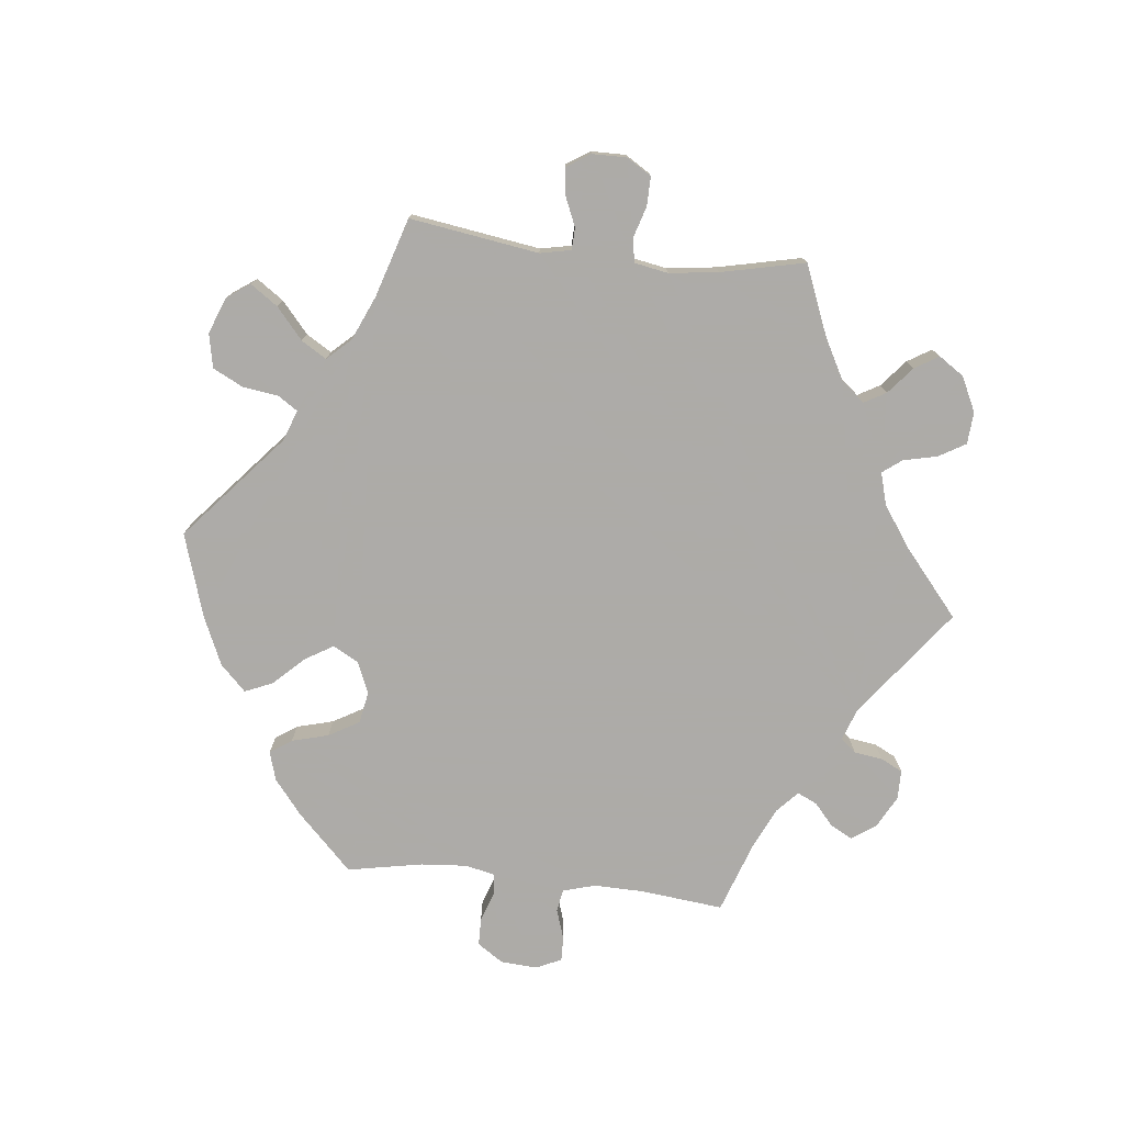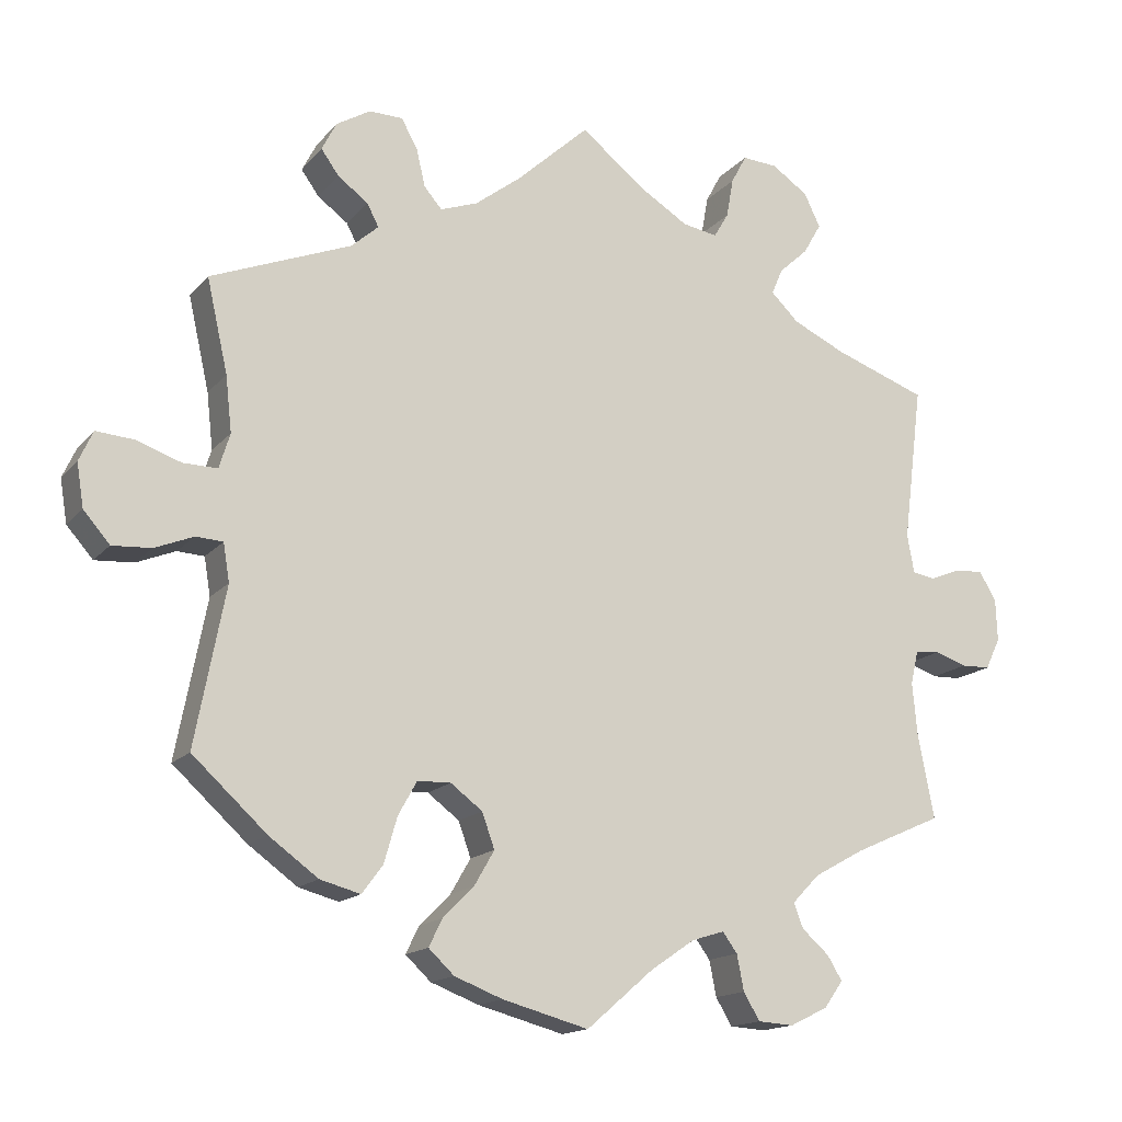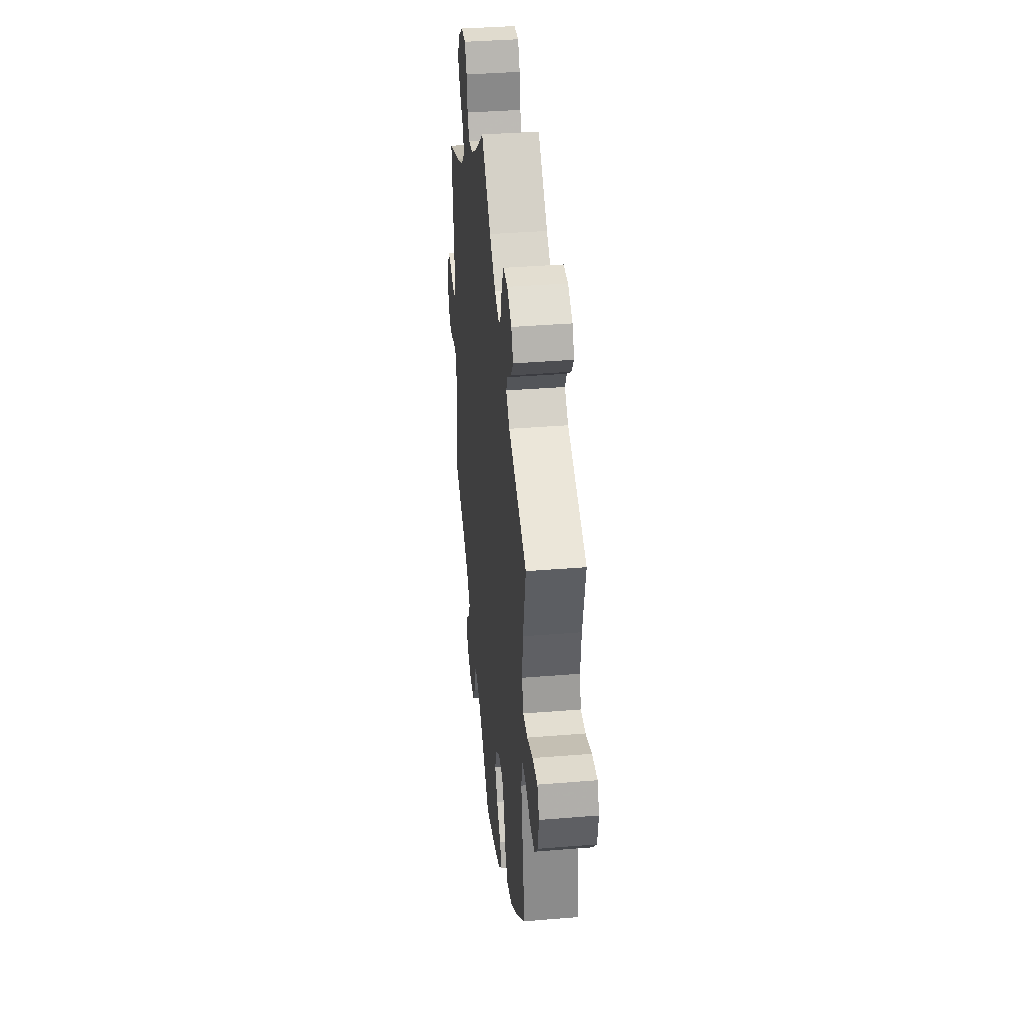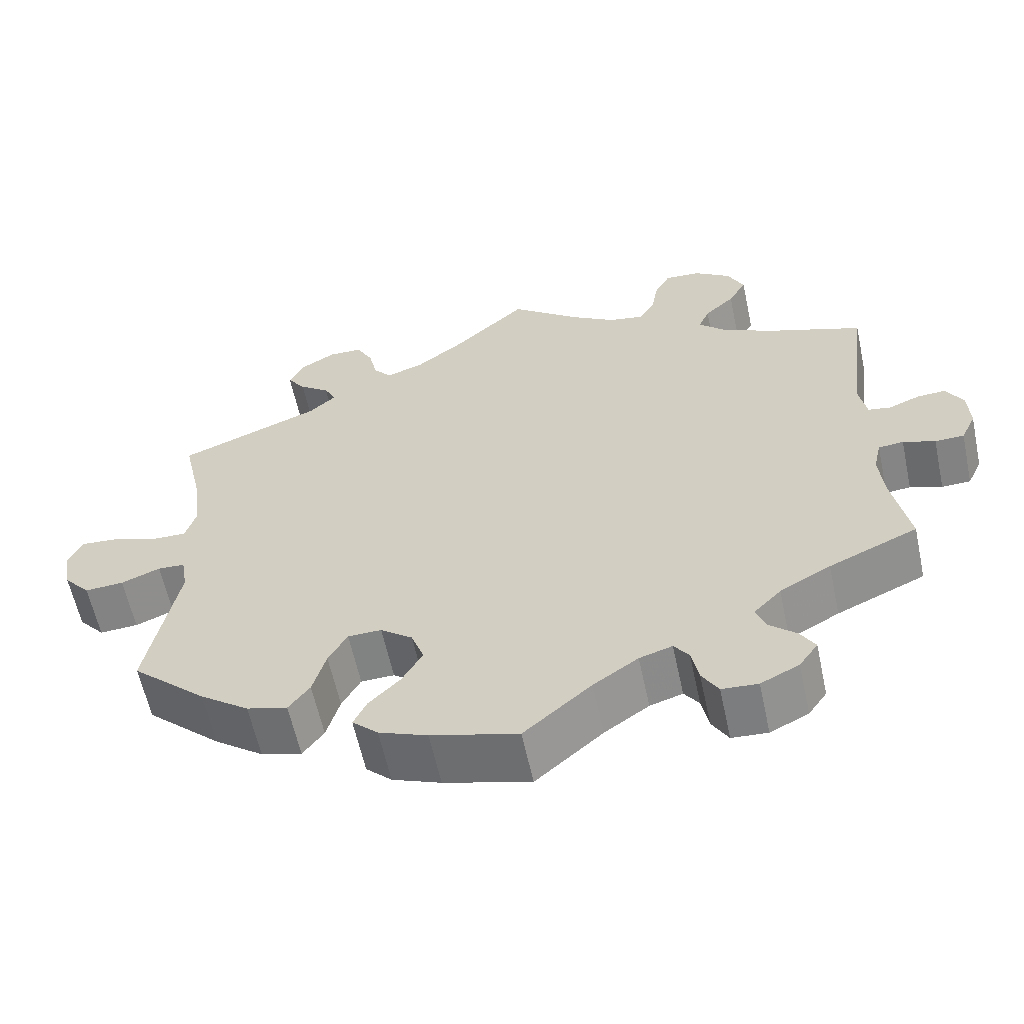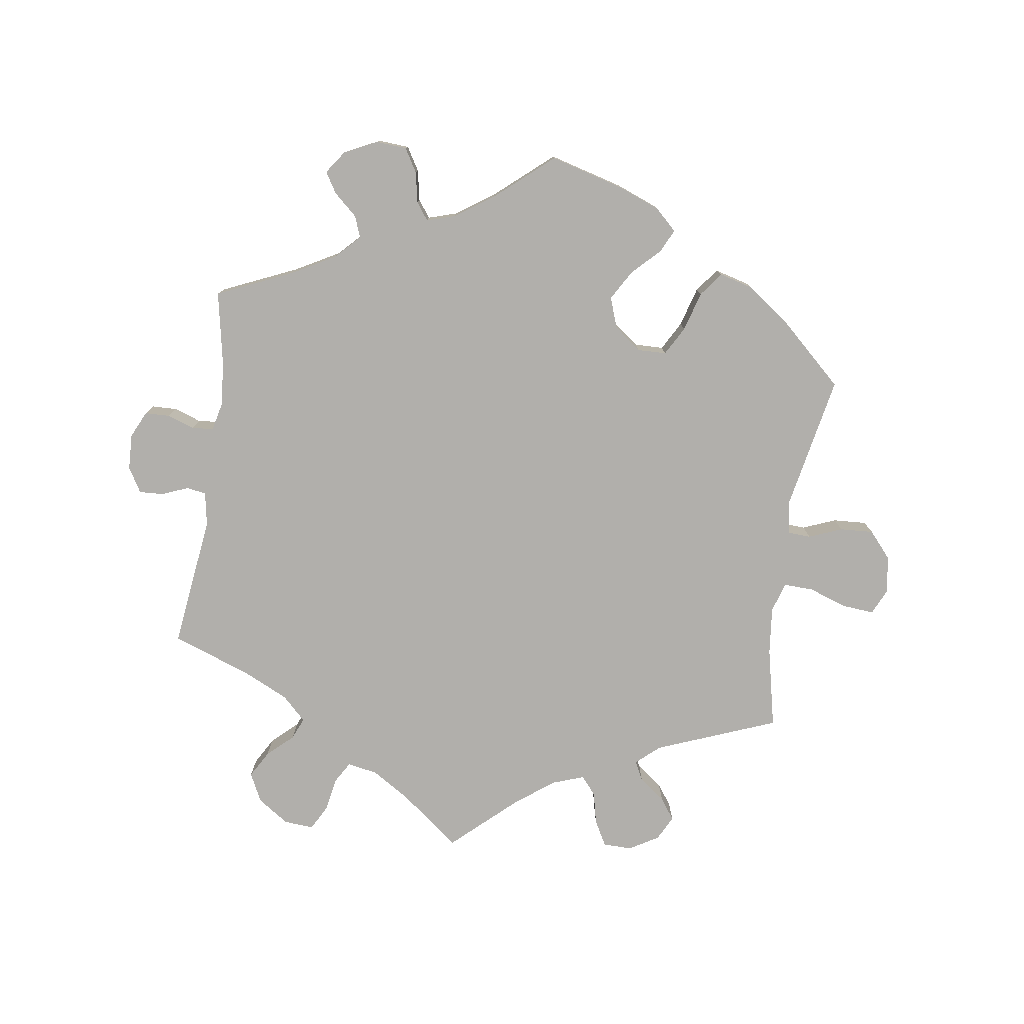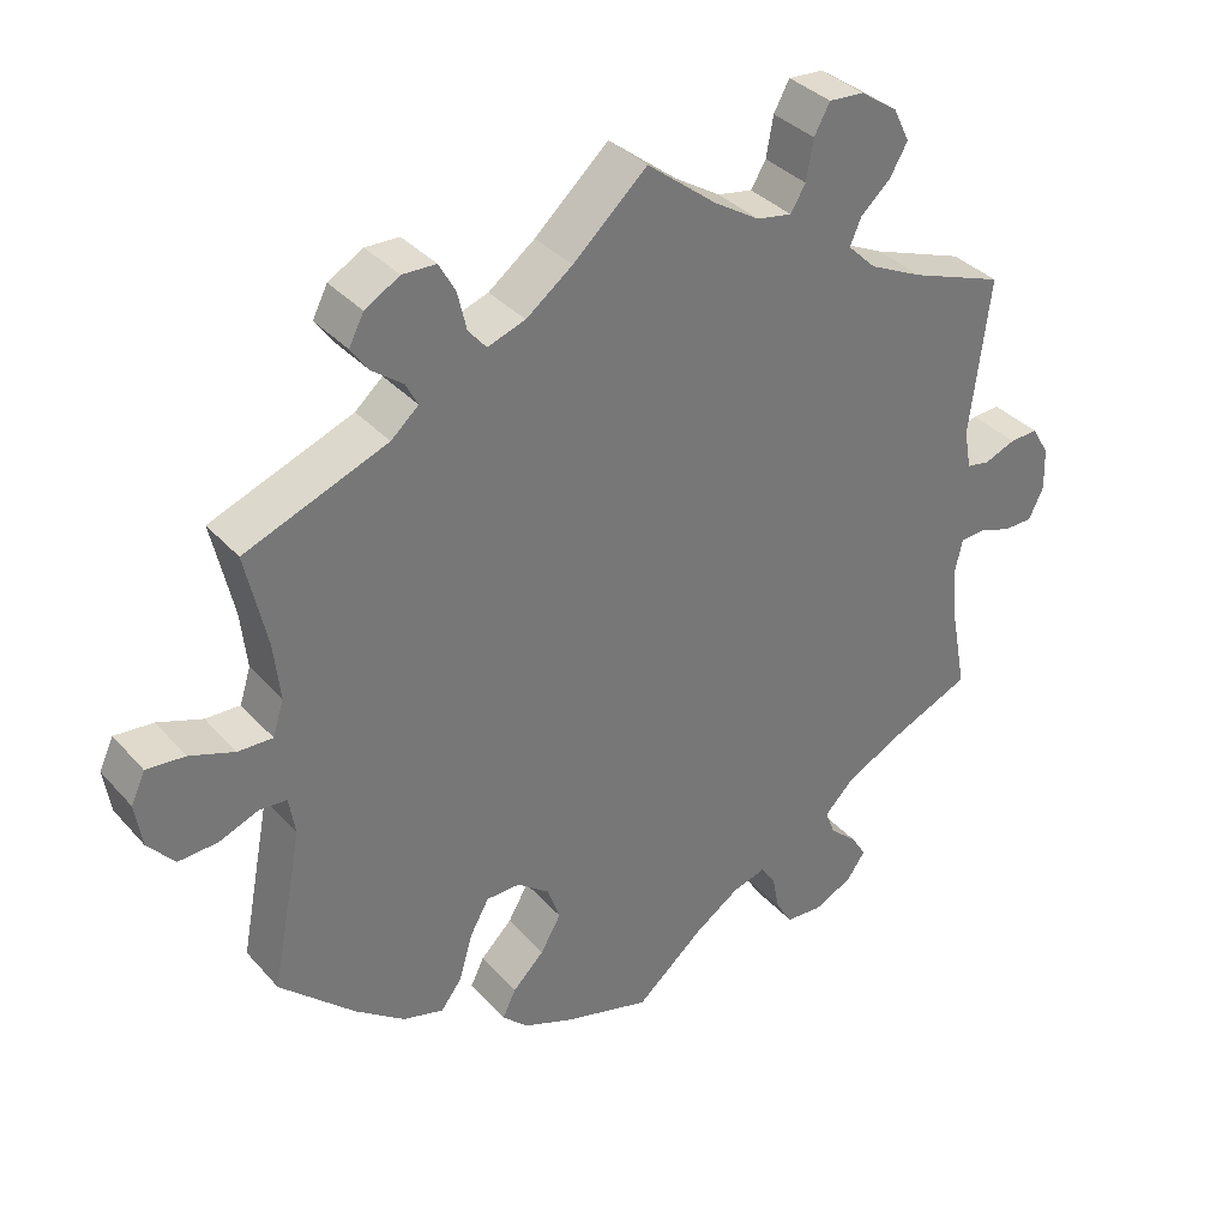
<metadata>
{"format":"obj","ext":"obj","renderer":"f3d","projection":"perspective","resolution":1024,"background":"white","views":[{"elev":-76.5,"azim":-36.3,"up":"+Y"},{"elev":-15.4,"azim":-25.7,"up":"+Z"},{"elev":37.4,"azim":-96.0,"up":"+Z"},{"elev":-60.2,"azim":12.1,"up":"+Z"},{"elev":-78.1,"azim":171.6,"up":"+Y"},{"elev":35.0,"azim":-35.3,"up":"+Z"}]}
</metadata>
<code>
v -0.11 0.07 -0.548
v -0.172 0.07 -0.524
v -0.205 0.07 -0.493
v -0.188 0.07 -0.458
v -0.148 0.07 -0.418
v -0.122 0.07 -0.373
v -0.138 0.07 -0.328
v -0.179 0.07 -0.297
v -0.222 0.07 -0.298
v -0.246 0.07 -0.341
v -0.263 0.07 -0.4
v -0.29 0.07 -0.436
v -0.342 0.07 -0.422
v -0.405 0.07 -0.376
v -0.501 0.07 -0.288
v -0.462 0.07 -0.085
v -0.47 0.07 -0.036
v -0.505 0.07 -0.034
v -0.555 0.07 -0.054
v -0.605 0.07 -0.057
v -0.639 0.07 -0.018
v -0.648 0.07 0.038
v -0.63 0.07 0.077
v -0.581 0.07 0.073
v -0.524 0.07 0.053
v -0.48 0.07 0.052
v -0.466 0.07 0.097
v -0.474 0.07 0.169
v -0.501 0.07 0.289
v -0.32 0.07 0.36
v -0.285 0.07 0.391
v -0.3 0.07 0.42
v -0.339 0.07 0.449
v -0.362 0.07 0.481
v -0.343 0.07 0.518
v -0.299 0.07 0.544
v -0.256 0.07 0.543
v -0.235 0.07 0.505
v -0.224 0.07 0.457
v -0.201 0.07 0.43
v -0.153 0.07 0.447
v -0.094 0.07 0.492
v 0 0.07 0.578
v 0.088 0.07 0.509
v 0.146 0.07 0.473
v 0.191 0.07 0.465
v 0.21 0.07 0.497
v 0.219 0.07 0.548
v 0.239 0.07 0.585
v 0.284 0.07 0.582
v 0.331 0.07 0.55
v 0.352 0.07 0.507
v 0.329 0.07 0.467
v 0.291 0.07 0.432
v 0.277 0.07 0.399
v 0.313 0.07 0.364
v 0.381 0.07 0.332
v 0.5 0.07 0.289
v 0.475 0.07 0.089
v 0.484 0.07 0.039
v 0.513 0.07 0.034
v 0.553 0.07 0.05
v 0.589 0.07 0.052
v 0.611 0.07 0.015
v 0.613 0.07 -0.039
v 0.594 0.07 -0.079
v 0.557 0.07 -0.08
v 0.516 0.07 -0.066
v 0.484 0.07 -0.069
v 0.474 0.07 -0.112
v 0.48 0.07 -0.178
v 0.501 0.07 -0.288
v 0.388 0.07 -0.338
v 0.323 0.07 -0.374
v 0.288 0.07 -0.41
v 0.3 0.07 -0.442
v 0.335 0.07 -0.473
v 0.354 0.07 -0.504
v 0.33 0.07 -0.538
v 0.281 0.07 -0.562
v 0.235 0.07 -0.559
v 0.214 0.07 -0.524
v 0.205 0.07 -0.478
v 0.186 0.07 -0.452
v 0.144 0.07 -0.465
v 0.087 0.07 -0.504
v 0.001 0.07 -0.578
v -0.11 0 -0.548
v -0.172 0 -0.524
v -0.205 0 -0.493
v -0.188 0 -0.458
v -0.148 0 -0.418
v -0.122 0 -0.373
v -0.138 0 -0.328
v -0.179 0 -0.297
v -0.222 0 -0.298
v -0.246 0 -0.341
v -0.263 0 -0.4
v -0.29 0 -0.436
v -0.342 0 -0.422
v -0.405 0 -0.376
v -0.501 0 -0.288
v -0.462 0 -0.085
v -0.47 0 -0.036
v -0.505 0 -0.034
v -0.555 0 -0.054
v -0.605 0 -0.057
v -0.639 0 -0.018
v -0.648 0 0.038
v -0.63 0 0.077
v -0.581 0 0.073
v -0.524 0 0.053
v -0.48 0 0.052
v -0.466 0 0.097
v -0.474 0 0.169
v -0.501 0 0.289
v -0.32 0 0.36
v -0.285 0 0.391
v -0.3 0 0.42
v -0.339 0 0.449
v -0.362 0 0.481
v -0.343 0 0.518
v -0.299 0 0.544
v -0.256 0 0.543
v -0.235 0 0.505
v -0.224 0 0.457
v -0.201 0 0.43
v -0.153 0 0.447
v -0.094 0 0.492
v 0 0 0.578
v 0.088 0 0.509
v 0.146 0 0.473
v 0.191 0 0.465
v 0.21 0 0.497
v 0.219 0 0.548
v 0.239 0 0.585
v 0.284 0 0.582
v 0.331 0 0.55
v 0.352 0 0.507
v 0.329 0 0.467
v 0.291 0 0.432
v 0.277 0 0.399
v 0.313 0 0.364
v 0.381 0 0.332
v 0.5 0 0.289
v 0.475 0 0.089
v 0.484 0 0.039
v 0.513 0 0.034
v 0.553 0 0.05
v 0.589 0 0.052
v 0.611 0 0.015
v 0.613 0 -0.039
v 0.594 0 -0.079
v 0.557 0 -0.08
v 0.516 0 -0.066
v 0.484 0 -0.069
v 0.474 0 -0.112
v 0.48 0 -0.178
v 0.501 0 -0.288
v 0.388 0 -0.338
v 0.323 0 -0.374
v 0.288 0 -0.41
v 0.3 0 -0.442
v 0.335 0 -0.473
v 0.354 0 -0.504
v 0.33 0 -0.538
v 0.281 0 -0.562
v 0.235 0 -0.559
v 0.214 0 -0.524
v 0.205 0 -0.478
v 0.186 0 -0.452
v 0.144 0 -0.465
v 0.087 0 -0.504
v 0.001 0 -0.578
f 86 87 1 2
f 85 86 2 3
f 84 85 3 4
f 80 81 82 83
f 80 83 84
f 79 80 84
f 76 77 78 79
f 75 76 79 84
f 74 75 84 4
f 71 72 73
f 70 71 73 74
f 69 70 74 4
f 65 66 67 68
f 65 68 69
f 64 65 69
f 61 62 63 64
f 60 61 64 69
f 59 60 69 4
f 57 58 59
f 56 57 59
f 55 56 59
f 51 52 53 54
f 51 54 55
f 50 51 55
f 47 48 49 50
f 46 47 50 55
f 45 46 55 59
f 42 43 44
f 41 42 44 45
f 40 41 45 59
f 36 37 38 39
f 36 39 40
f 35 36 40
f 32 33 34 35
f 31 32 35 40
f 30 31 40 59
f 28 29 30 59
f 22 23 24 25
f 22 25 26
f 21 22 26
f 18 19 20 21
f 17 18 21 26
f 16 17 26 27
f 14 15 16
f 13 14 16 27
f 10 11 12 13
f 9 10 13 27
f 59 4 5
f 59 5 6
f 8 9 27 28
f 7 8 28 59
f 6 7 59
f 89 88 174 173
f 90 89 173 172
f 91 90 172 171
f 170 169 168 167
f 171 170 167
f 171 167 166
f 166 165 164 163
f 171 166 163 162
f 91 171 162 161
f 160 159 158
f 161 160 158 157
f 91 161 157 156
f 155 154 153 152
f 156 155 152
f 156 152 151
f 151 150 149 148
f 156 151 148 147
f 91 156 147 146
f 146 145 144
f 146 144 143
f 146 143 142
f 141 140 139 138
f 142 141 138
f 142 138 137
f 137 136 135 134
f 142 137 134 133
f 146 142 133 132
f 131 130 129
f 132 131 129 128
f 146 132 128 127
f 126 125 124 123
f 127 126 123
f 127 123 122
f 122 121 120 119
f 127 122 119 118
f 146 127 118 117
f 146 117 116 115
f 112 111 110 109
f 113 112 109
f 113 109 108
f 108 107 106 105
f 113 108 105 104
f 114 113 104 103
f 103 102 101
f 114 103 101 100
f 100 99 98 97
f 114 100 97 96
f 92 91 146
f 93 92 146
f 115 114 96 95
f 146 115 95 94
f 146 94 93
f 1 88 89 2
f 2 89 90 3
f 3 90 91 4
f 4 91 92 5
f 5 92 93 6
f 6 93 94 7
f 7 94 95 8
f 8 95 96 9
f 9 96 97 10
f 10 97 98 11
f 11 98 99 12
f 12 99 100 13
f 13 100 101 14
f 14 101 102 15
f 15 102 103 16
f 16 103 104 17
f 17 104 105 18
f 18 105 106 19
f 19 106 107 20
f 20 107 108 21
f 21 108 109 22
f 22 109 110 23
f 23 110 111 24
f 24 111 112 25
f 25 112 113 26
f 26 113 114 27
f 27 114 115 28
f 28 115 116 29
f 29 116 117 30
f 30 117 118 31
f 31 118 119 32
f 32 119 120 33
f 33 120 121 34
f 34 121 122 35
f 35 122 123 36
f 36 123 124 37
f 37 124 125 38
f 38 125 126 39
f 39 126 127 40
f 40 127 128 41
f 41 128 129 42
f 42 129 130 43
f 43 130 131 44
f 44 131 132 45
f 45 132 133 46
f 46 133 134 47
f 47 134 135 48
f 48 135 136 49
f 49 136 137 50
f 50 137 138 51
f 51 138 139 52
f 52 139 140 53
f 53 140 141 54
f 54 141 142 55
f 55 142 143 56
f 56 143 144 57
f 57 144 145 58
f 58 145 146 59
f 59 146 147 60
f 60 147 148 61
f 61 148 149 62
f 62 149 150 63
f 63 150 151 64
f 64 151 152 65
f 65 152 153 66
f 66 153 154 67
f 67 154 155 68
f 68 155 156 69
f 69 156 157 70
f 70 157 158 71
f 71 158 159 72
f 72 159 160 73
f 73 160 161 74
f 74 161 162 75
f 75 162 163 76
f 76 163 164 77
f 77 164 165 78
f 78 165 166 79
f 79 166 167 80
f 80 167 168 81
f 81 168 169 82
f 82 169 170 83
f 83 170 171 84
f 84 171 172 85
f 85 172 173 86
f 86 173 174 87
f 87 174 88 1

</code>
